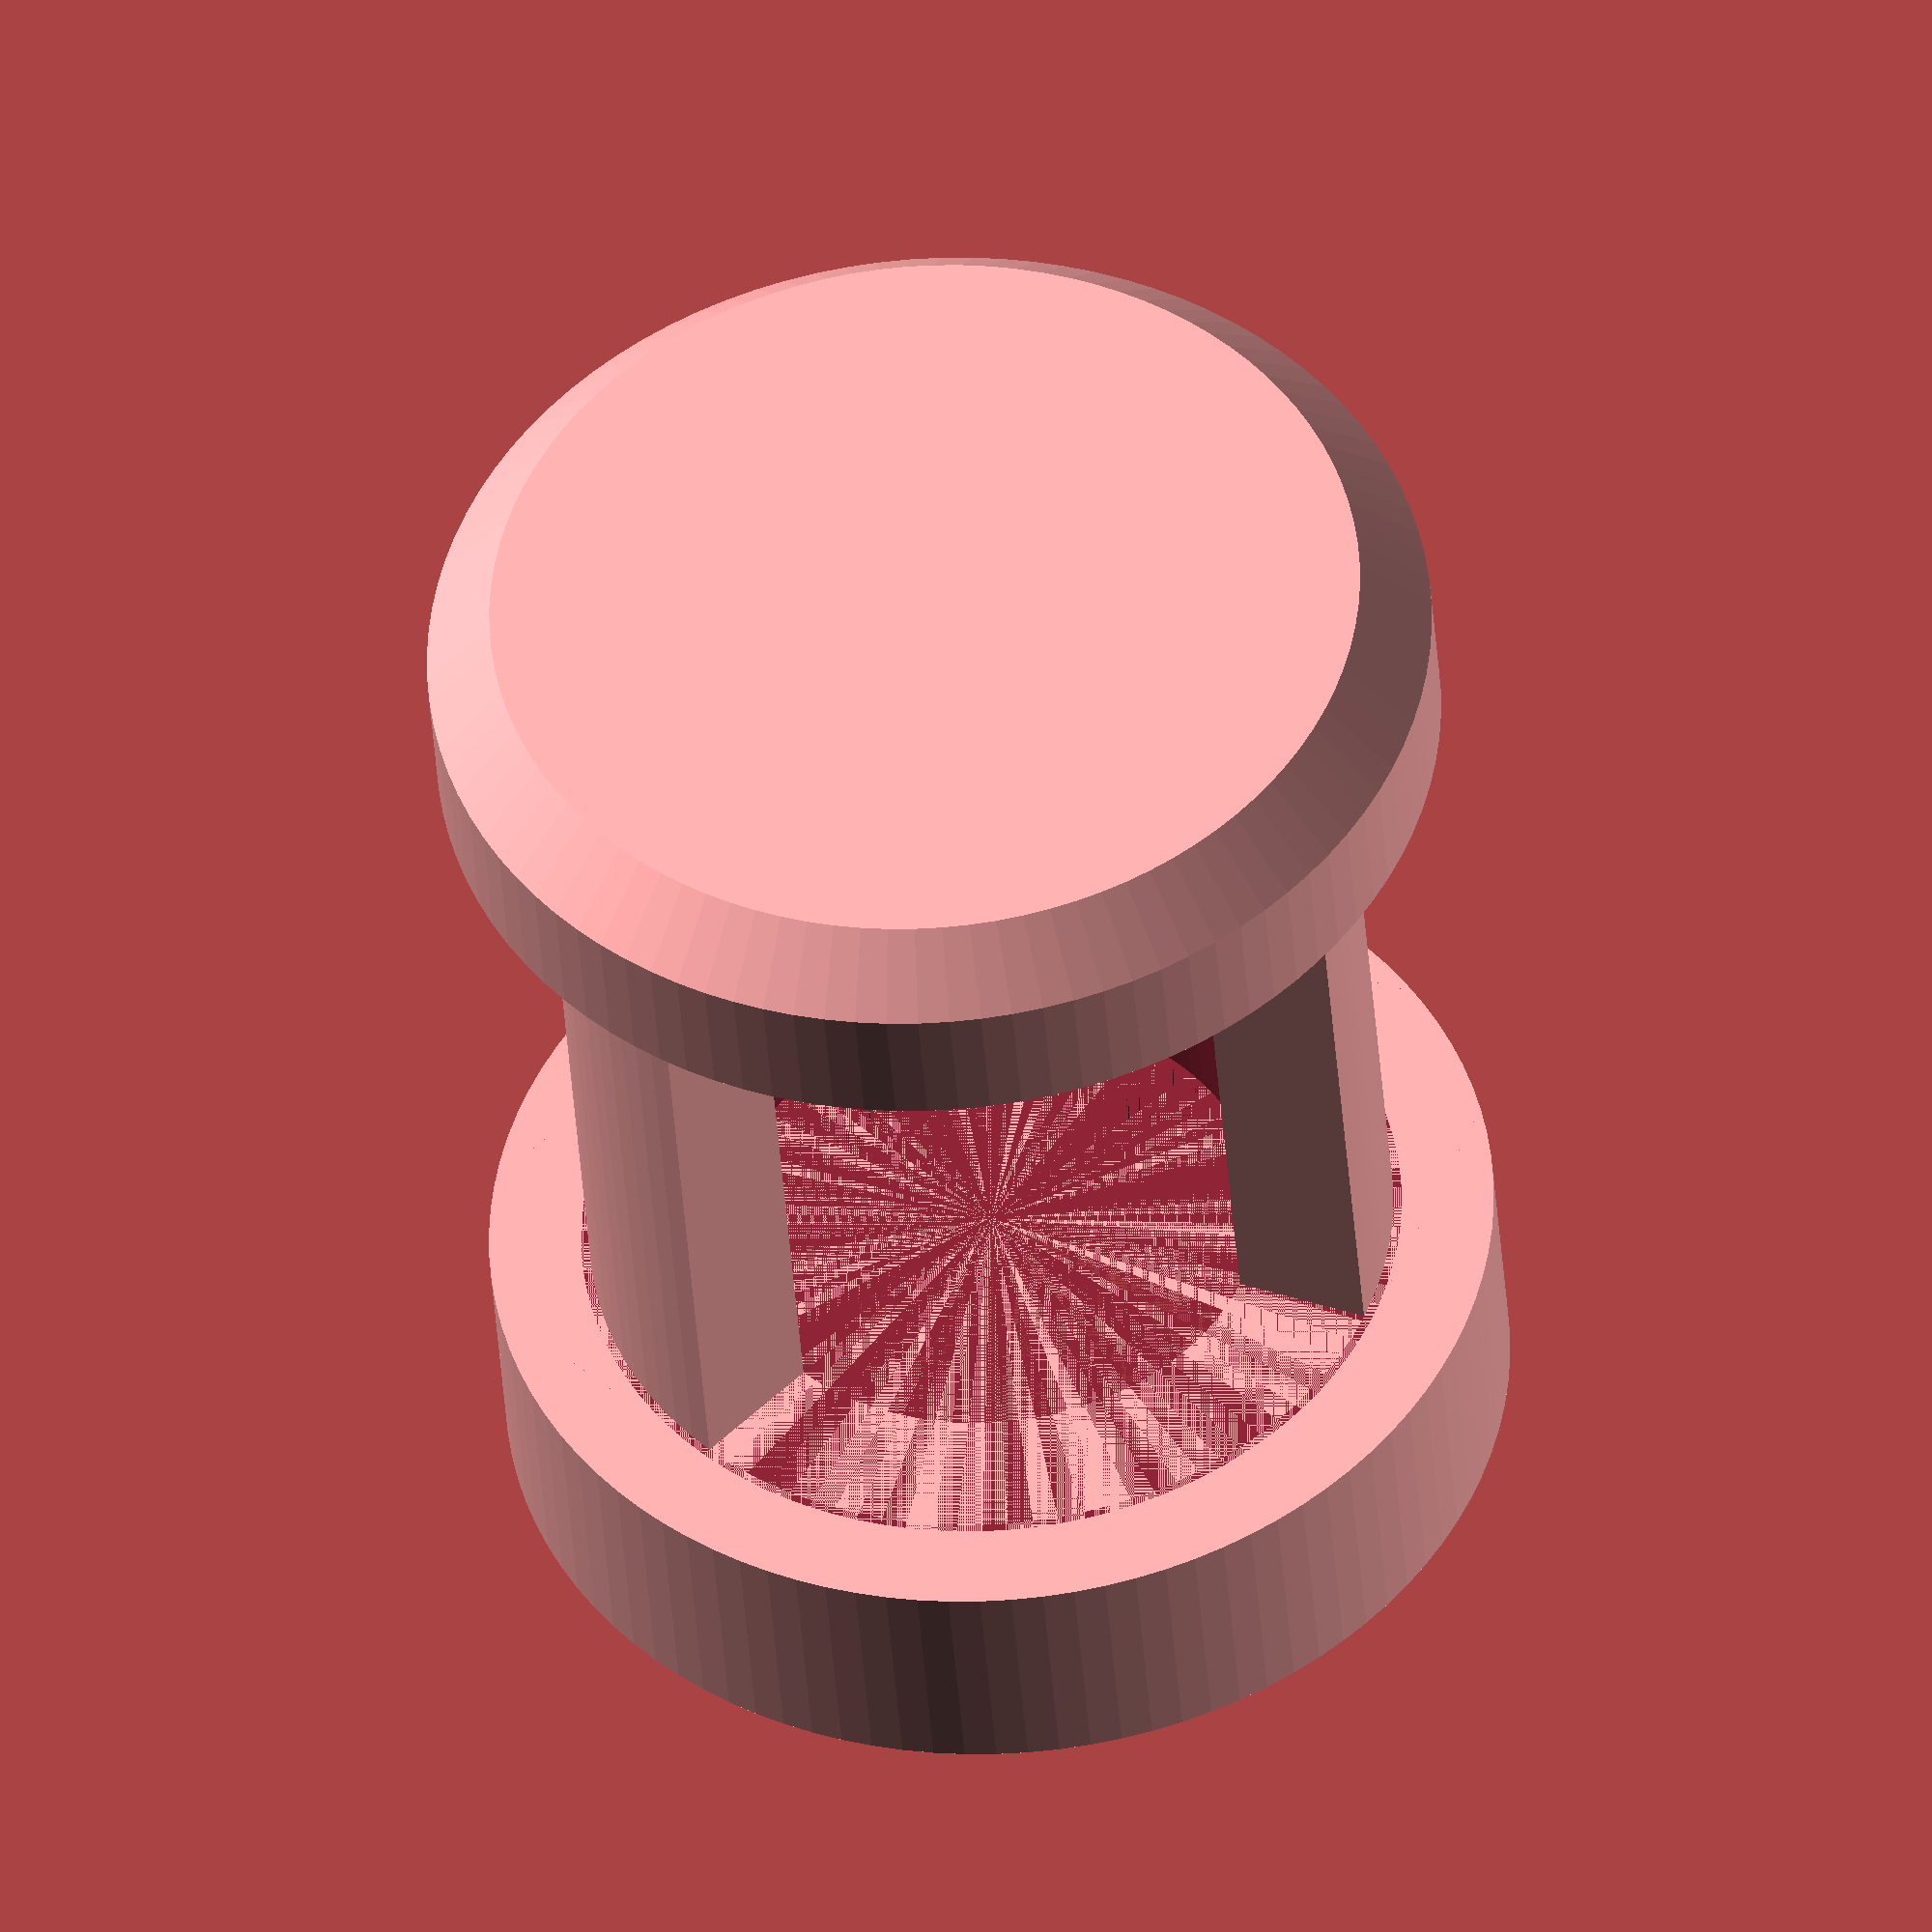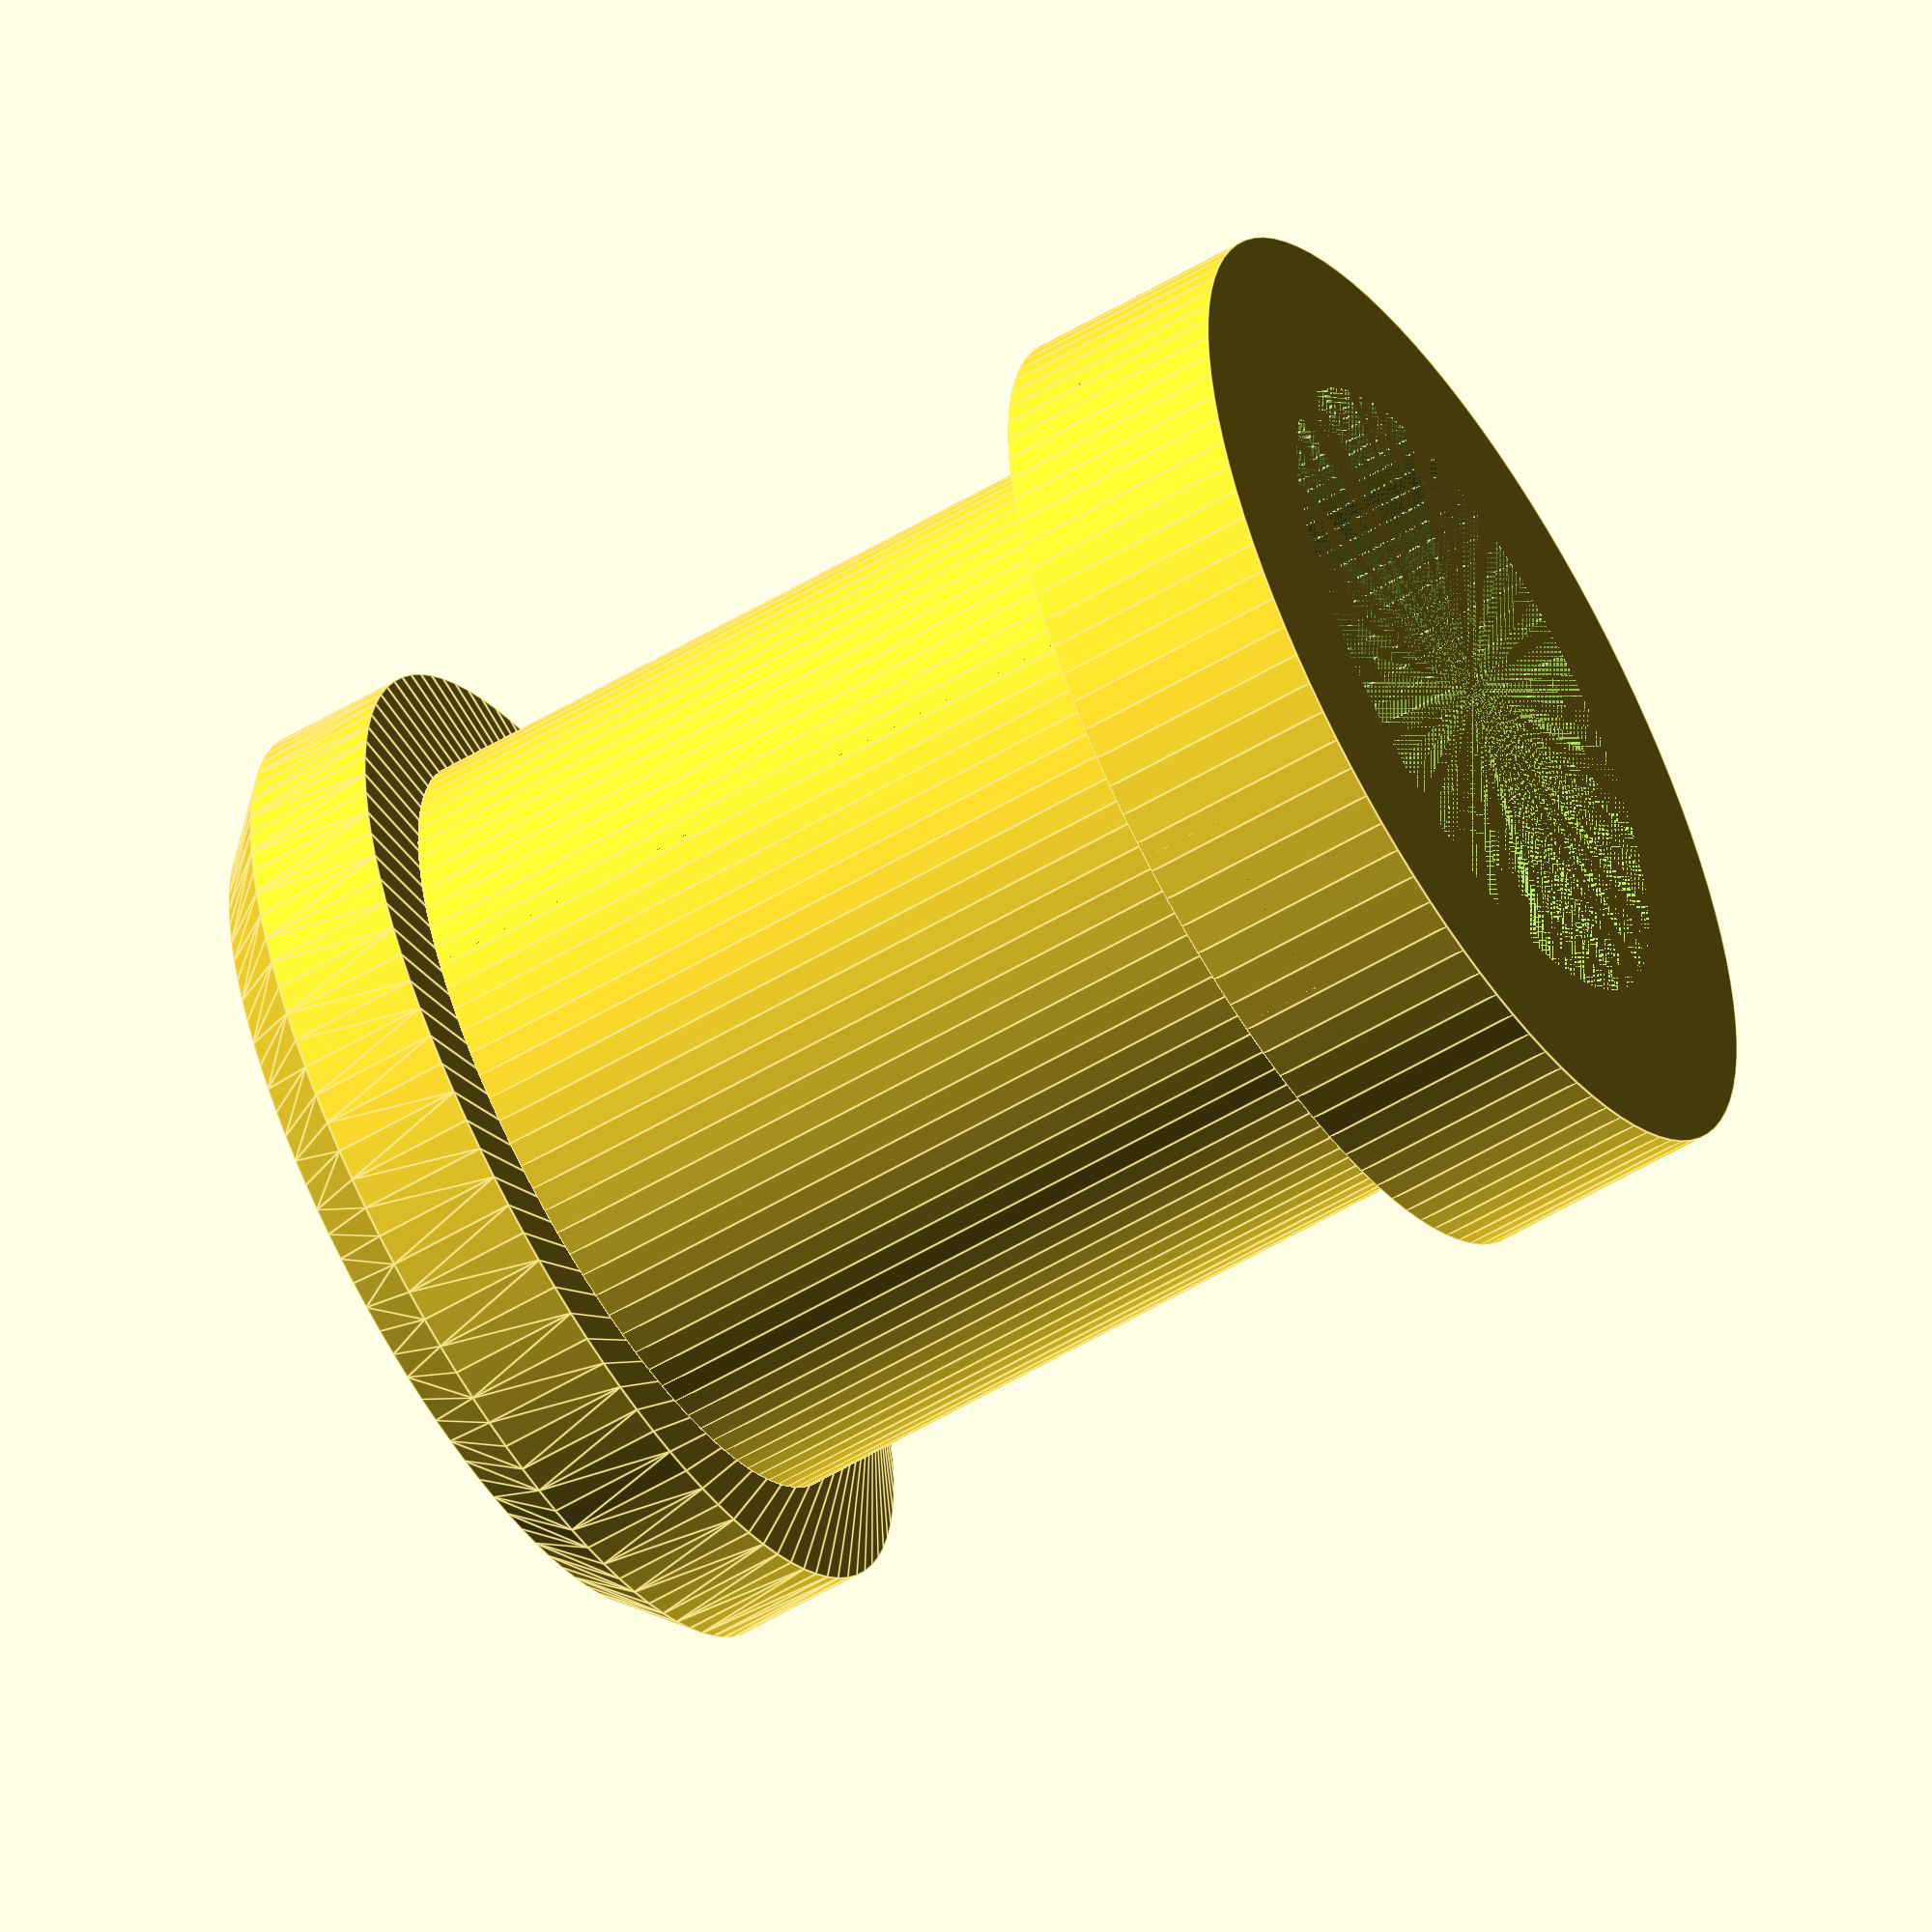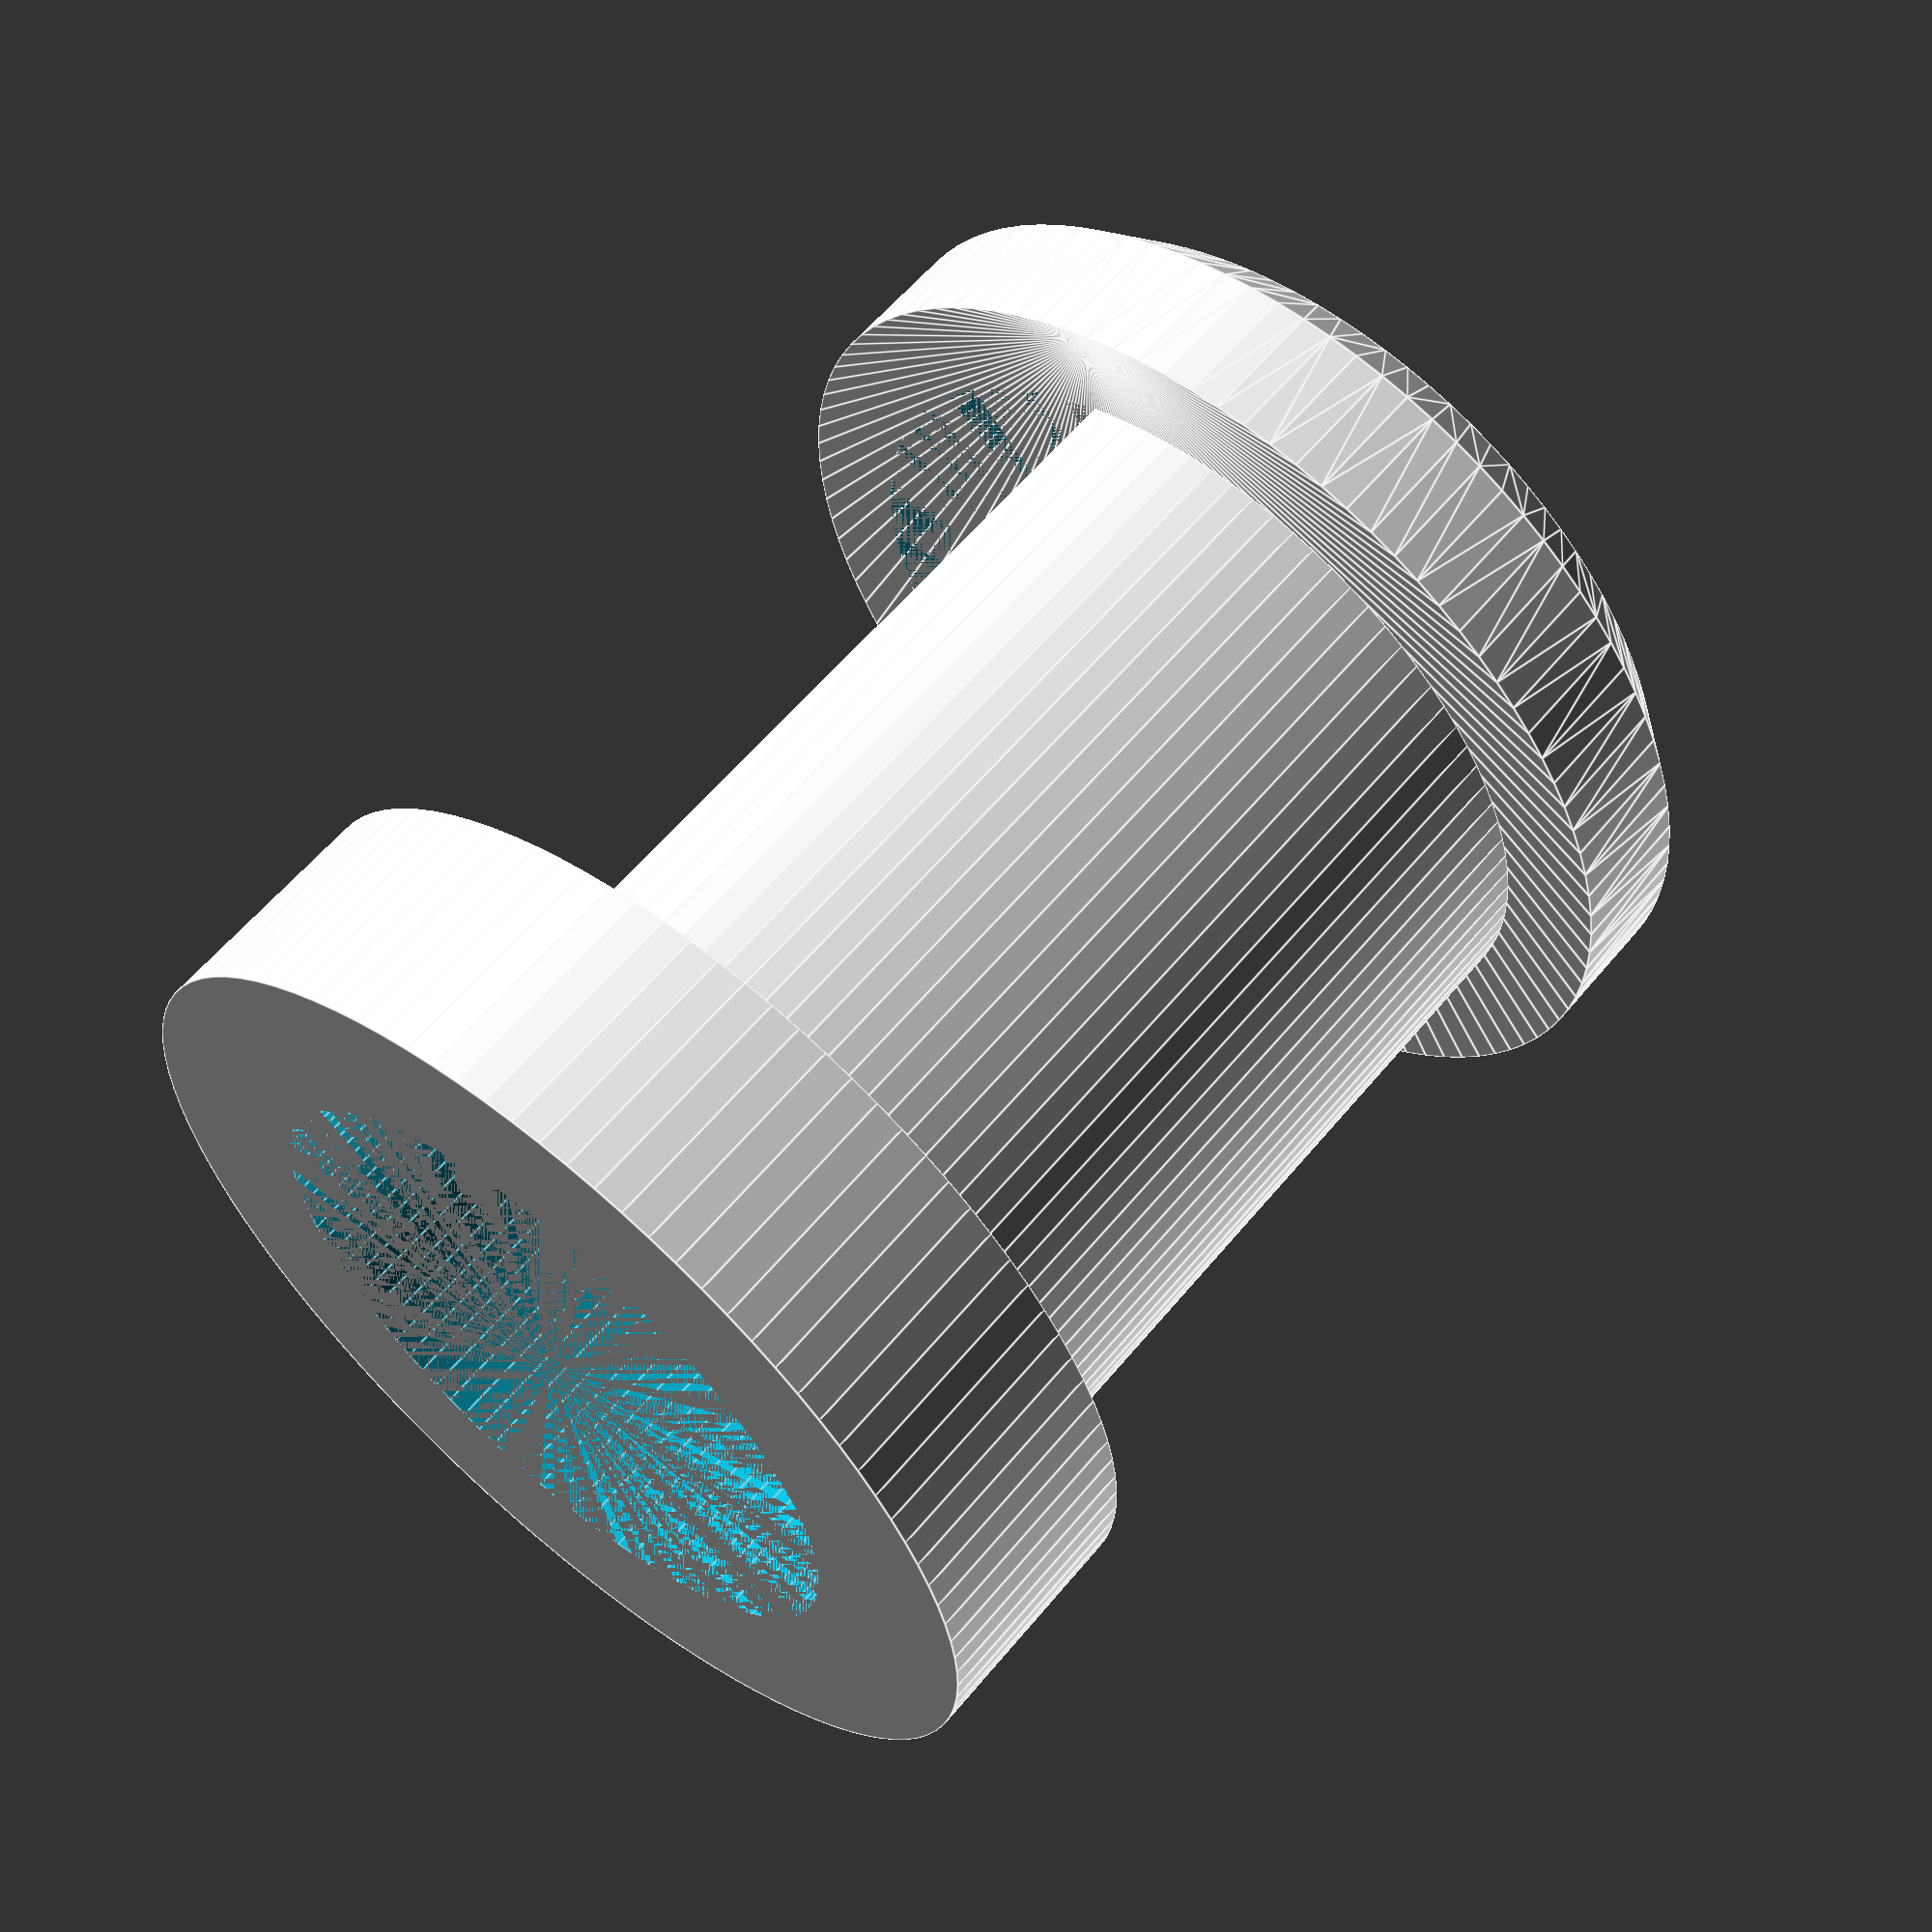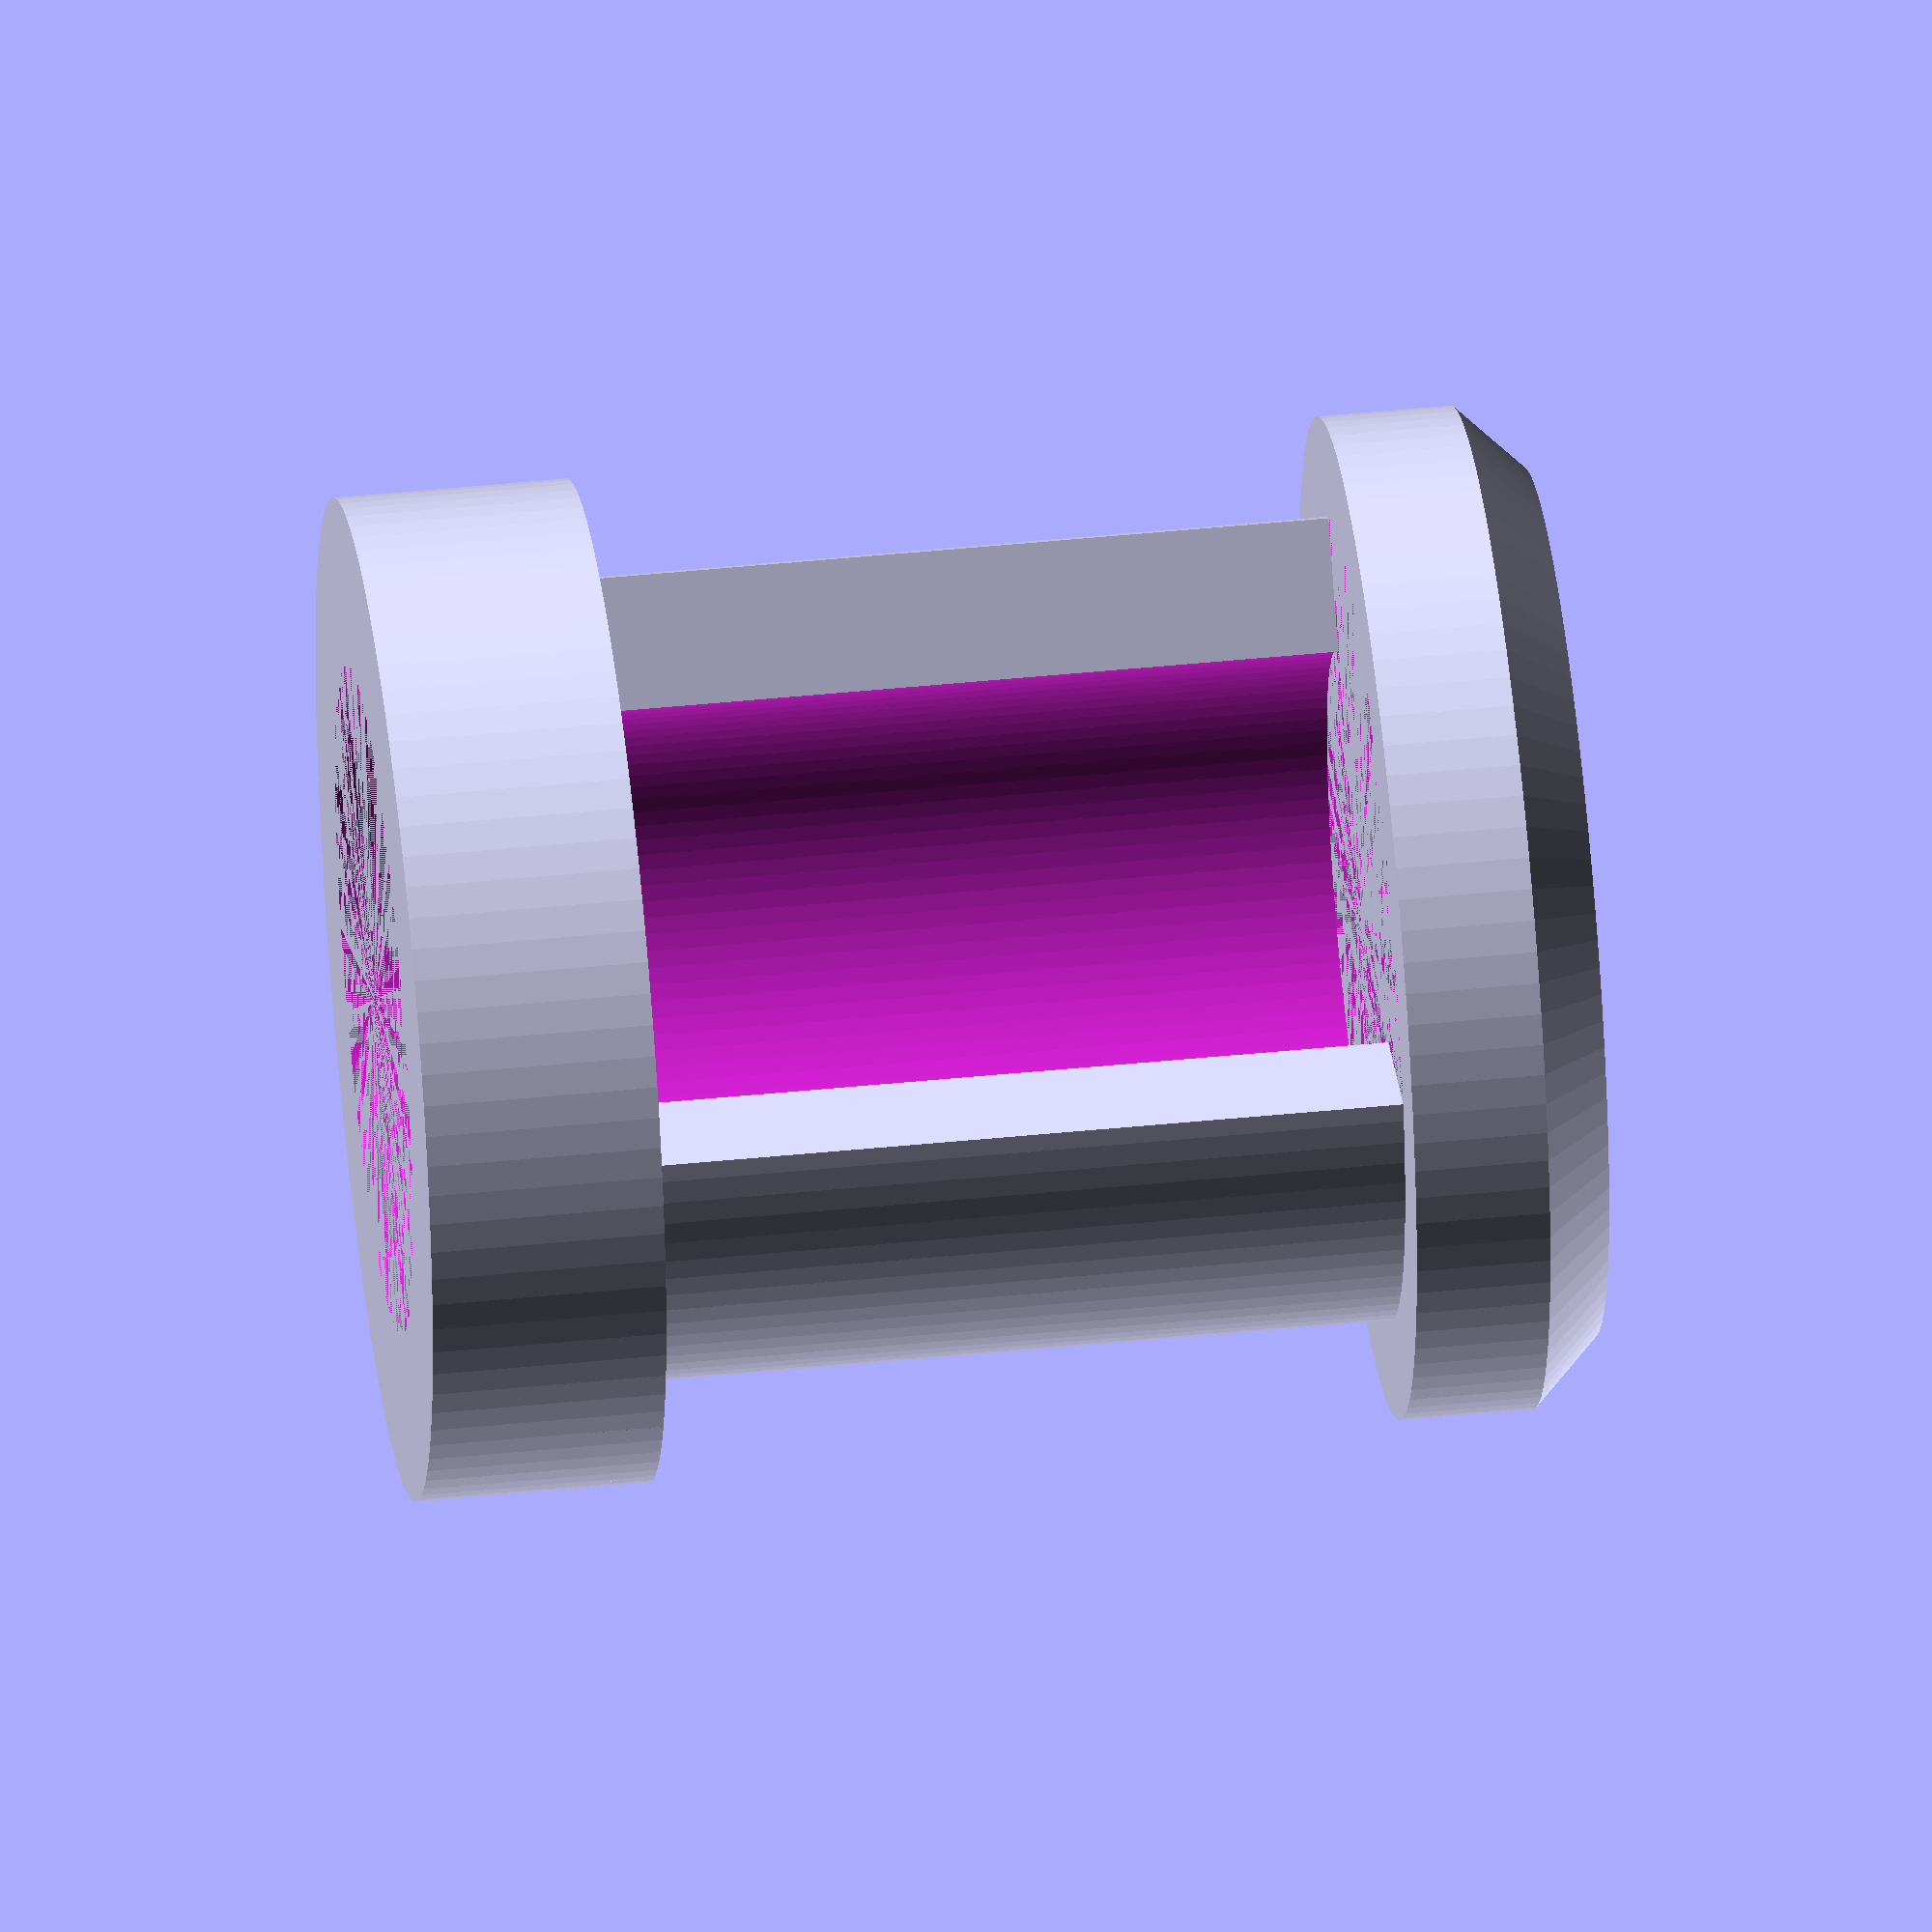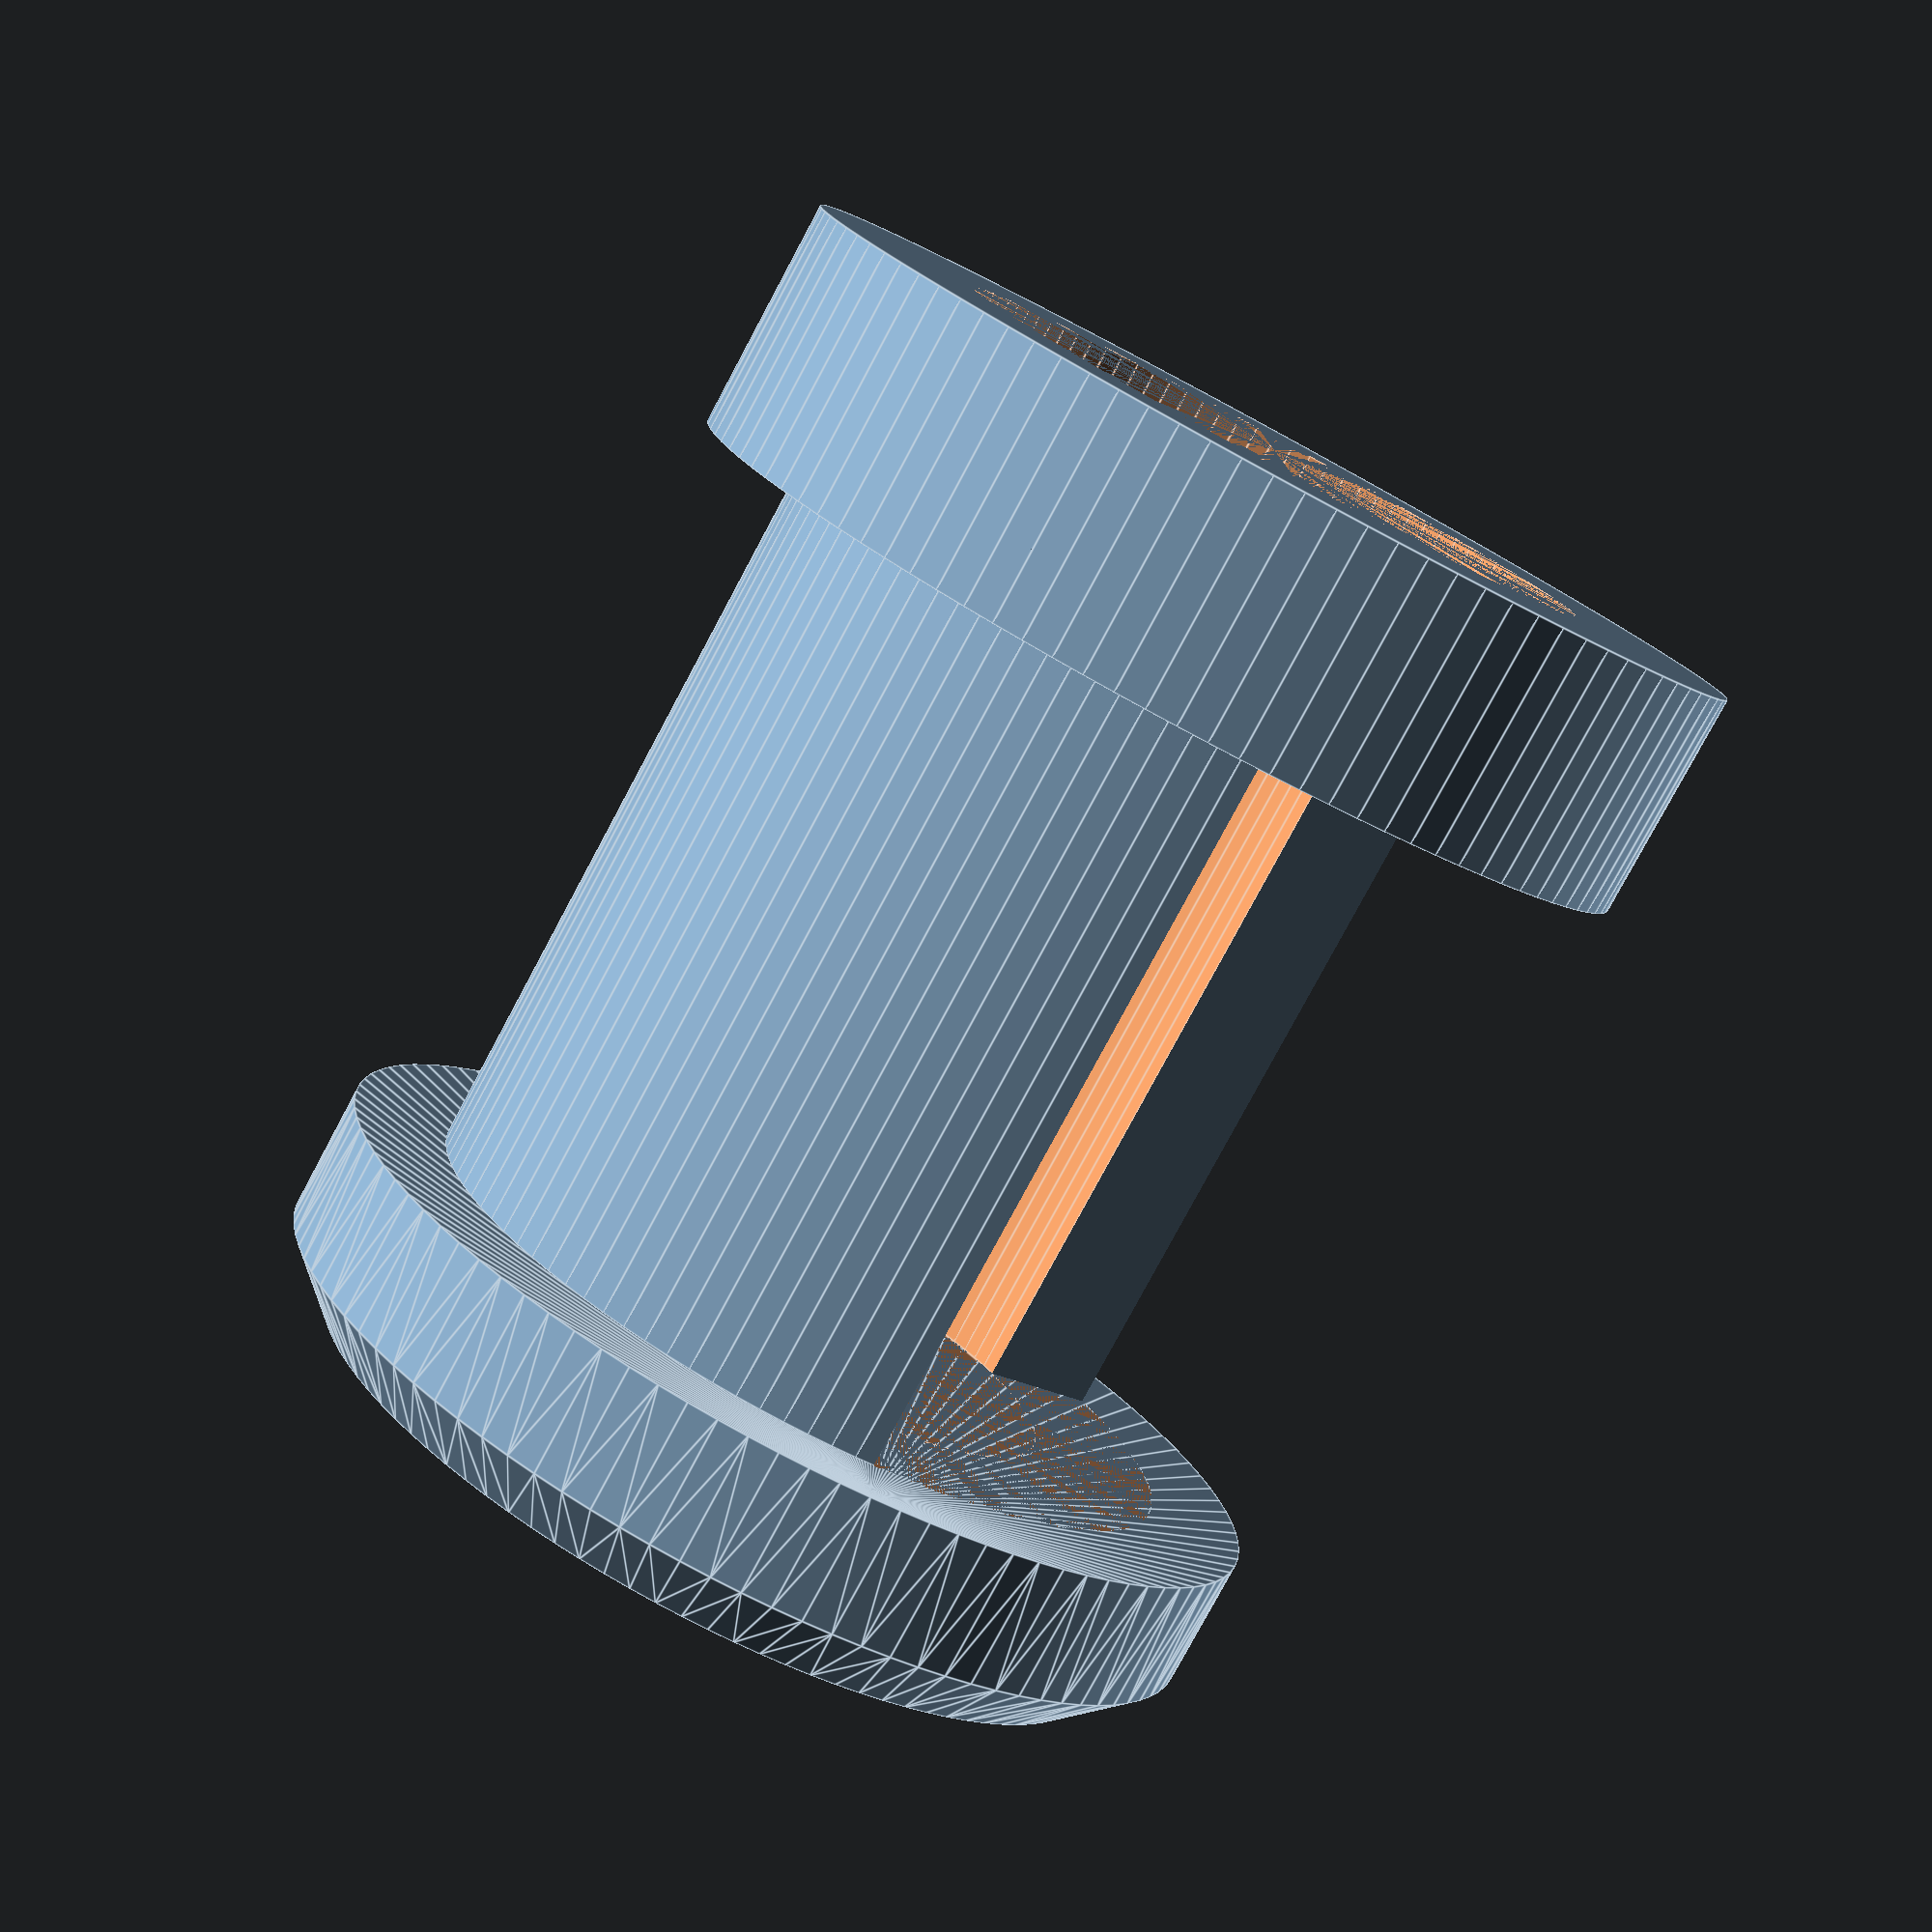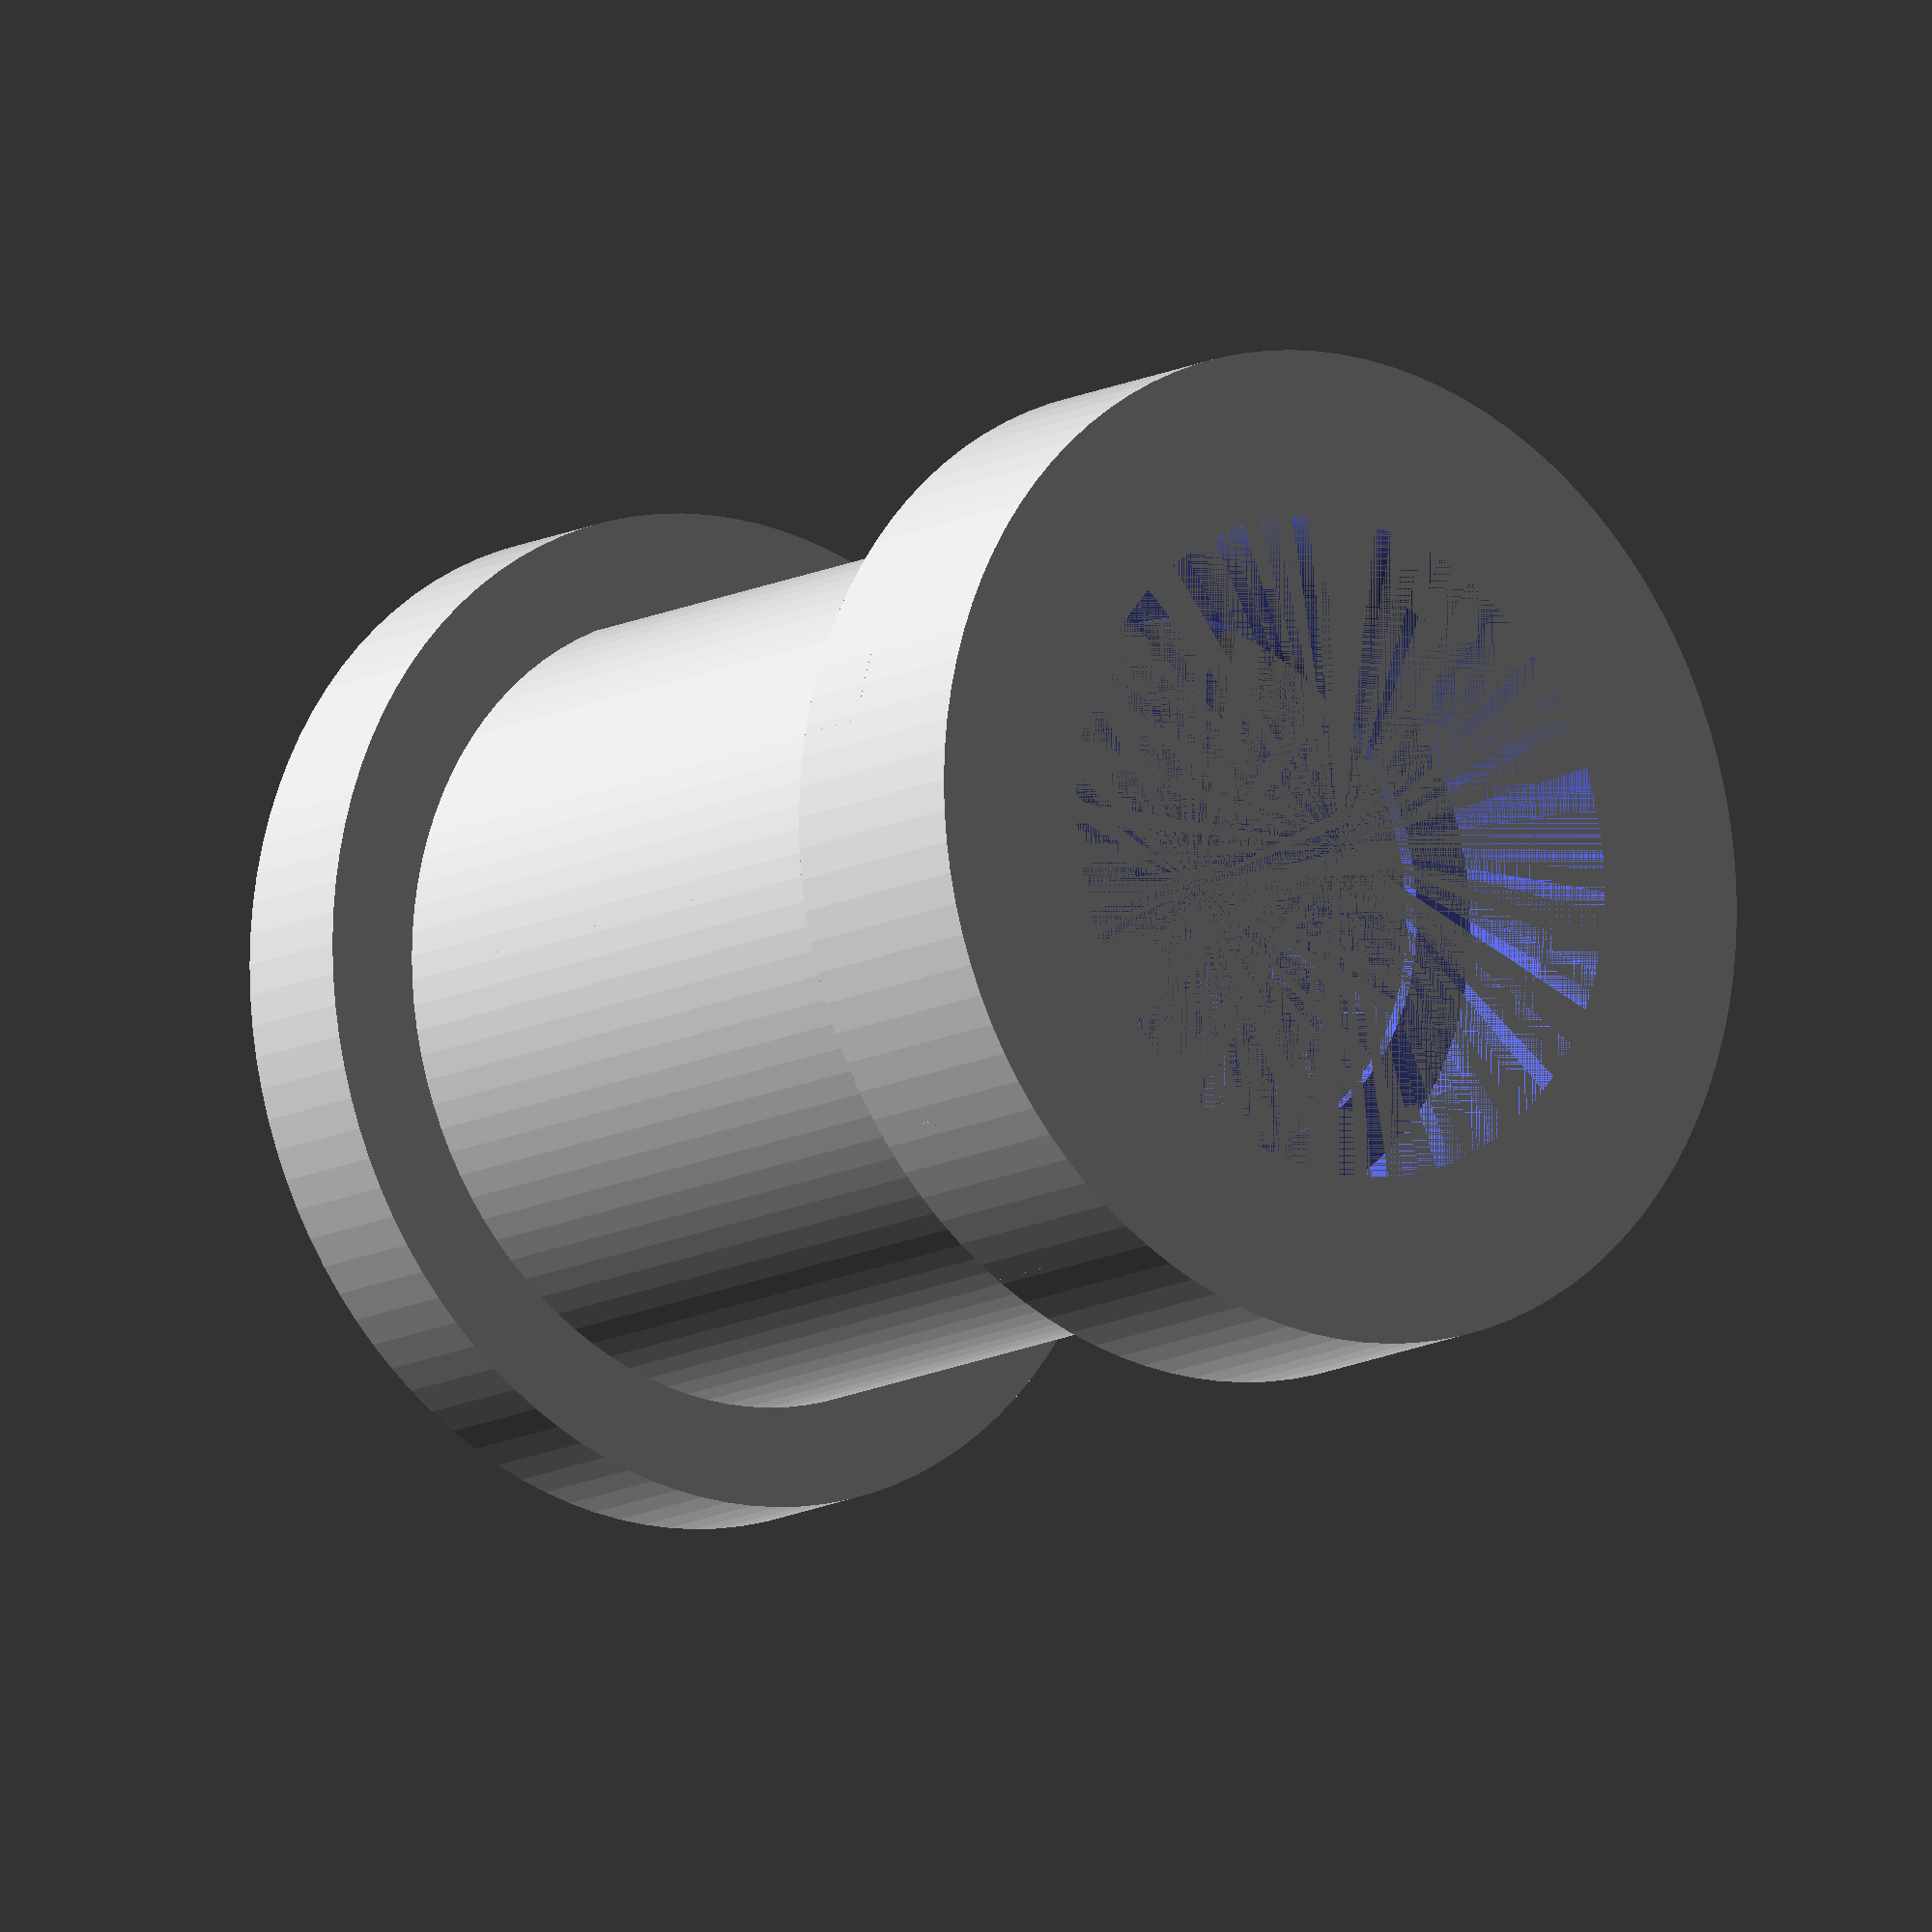
<openscad>
//Positionslaterne 112.5°
//Hecklicht 135°
//Topplicht 225°
//LED-Größen 3mm oder 5mm

led=3;
winkel=112.5;
deckelseparat=false;

/* abgeleitete Werte */

spalt=0.1;
wand=0.8;
ueberstand=0.6;

bodendicke=1.4;

deckeldicke=1.2;
deckelradius=led/2+spalt+wand+ueberstand;
bevel=0.4;

mittenhoehe=1.5*led;
mittenradius=led/2+spalt+wand;

$fn=100;


laterne();
if(deckelseparat)
{
    translate([3*led,0,0]) deckel();
}


module laterne()
{
    //Boden
    difference()
    {
        cylinder(h=bodendicke,r=deckelradius);
        cylinder(h=bodendicke,r=led/2+spalt); //Ausschnitt LED
        cylinder(h=1.3,r=led/2+spalt+0.4); //Ausschnitt LED-Ring
    }
    //Mitte
    difference()
    {
        translate([0,0,bodendicke]) cylinder(h=mittenhoehe,r=mittenradius);
        union()
        {
            translate([0,0,bodendicke]) cylinder(h=mittenhoehe,r=led/2+spalt);
            translate([0,0,bodendicke]) sector(mittenhoehe,mittenradius*2+0.1,0,winkel); //Öffnung
        }
    }
    //Deckel
    if(!deckelseparat)
    {
        translate([0,0,mittenhoehe+bodendicke]) deckel();
    }
}

module deckel()
{
    hull()
    {
        cylinder(h=deckeldicke-bevel,r=deckelradius); //unterer Teil
        translate([0,0,deckeldicke-bevel]) cylinder(h=bevel,r=deckelradius-bevel); //oberer Teil mit Bevel
    }
}

//cylinder sector https://gist.github.com/plumbum/78e3c8281e1c031601456df2aa8e37c6
module sector(h, d, a1, a2) 
{
    if (a2 - a1 > 180) 
    {
        difference() 
        {
            cylinder(h=h, d=d);
            translate([0,0,-0.5]) sector(h+1, d+1, a2-360, a1); 
        }
    } 
    else 
    {
        difference() 
        {
            cylinder(h=h, d=d);
            rotate([0,0,a1]) translate([-d/2, -d/2, -0.5]) cube([d, d/2, h+1]);
            rotate([0,0,a2]) translate([-d/2, 0, -0.5]) cube([d, d/2, h+1]);
        }
    }
}


</openscad>
<views>
elev=220.6 azim=314.5 roll=176.0 proj=o view=solid
elev=57.1 azim=318.4 roll=121.7 proj=o view=edges
elev=120.2 azim=222.5 roll=320.6 proj=p view=edges
elev=135.3 azim=129.4 roll=276.7 proj=o view=solid
elev=259.5 azim=35.4 roll=28.2 proj=p view=edges
elev=192.1 azim=114.9 roll=38.1 proj=o view=wireframe
</views>
